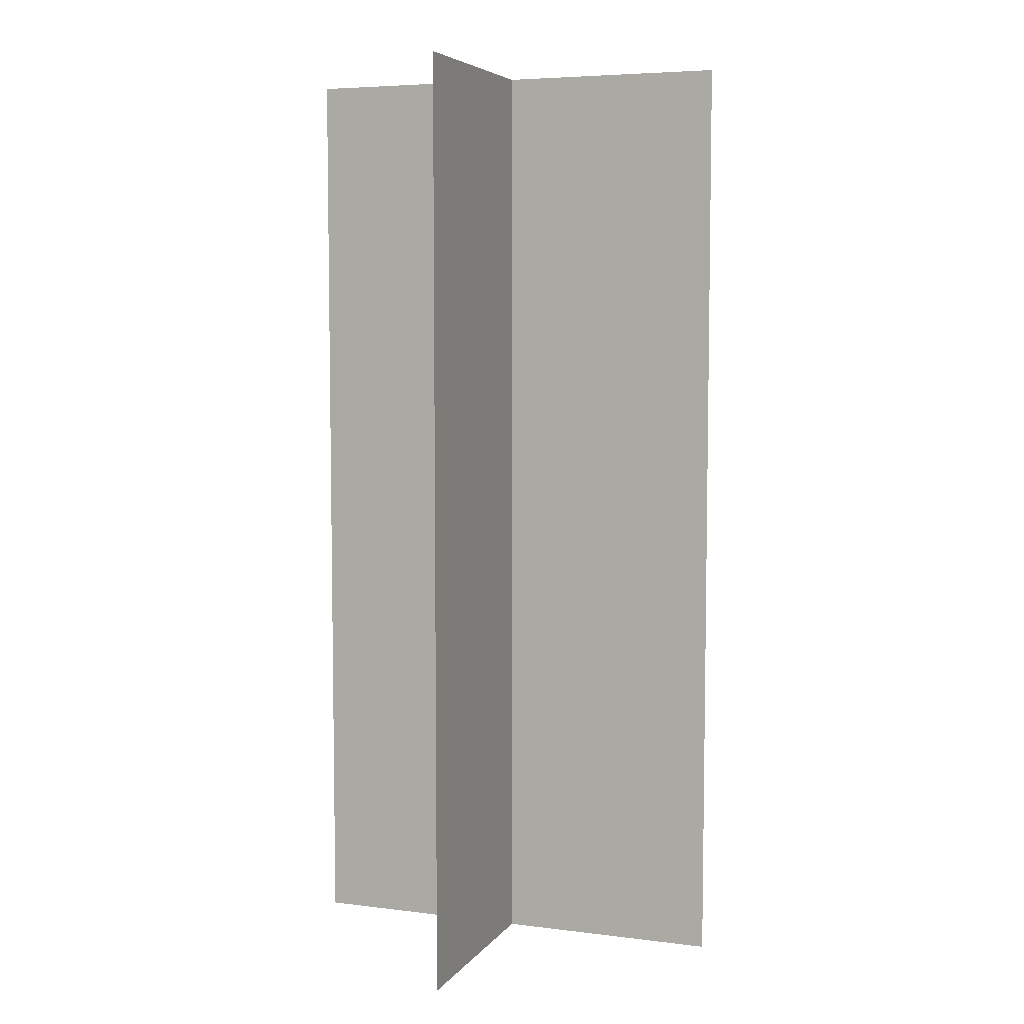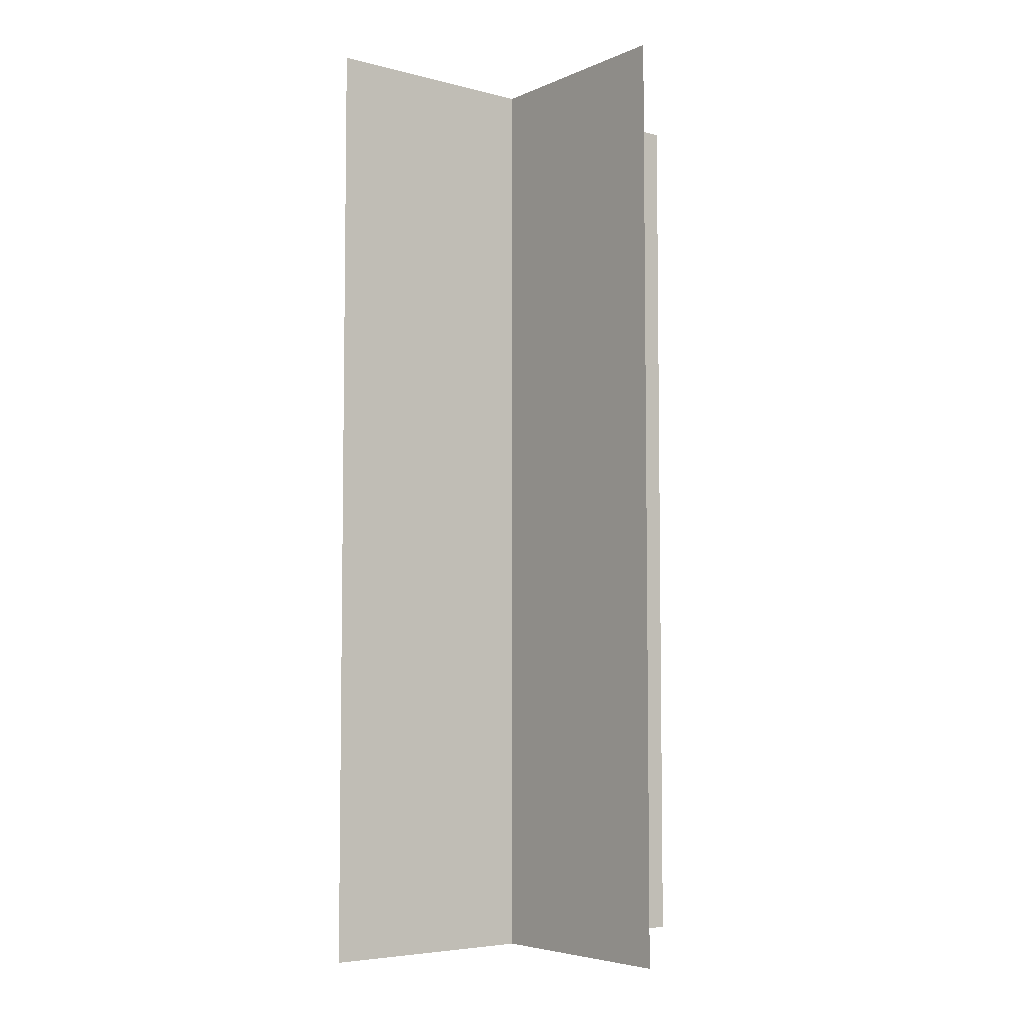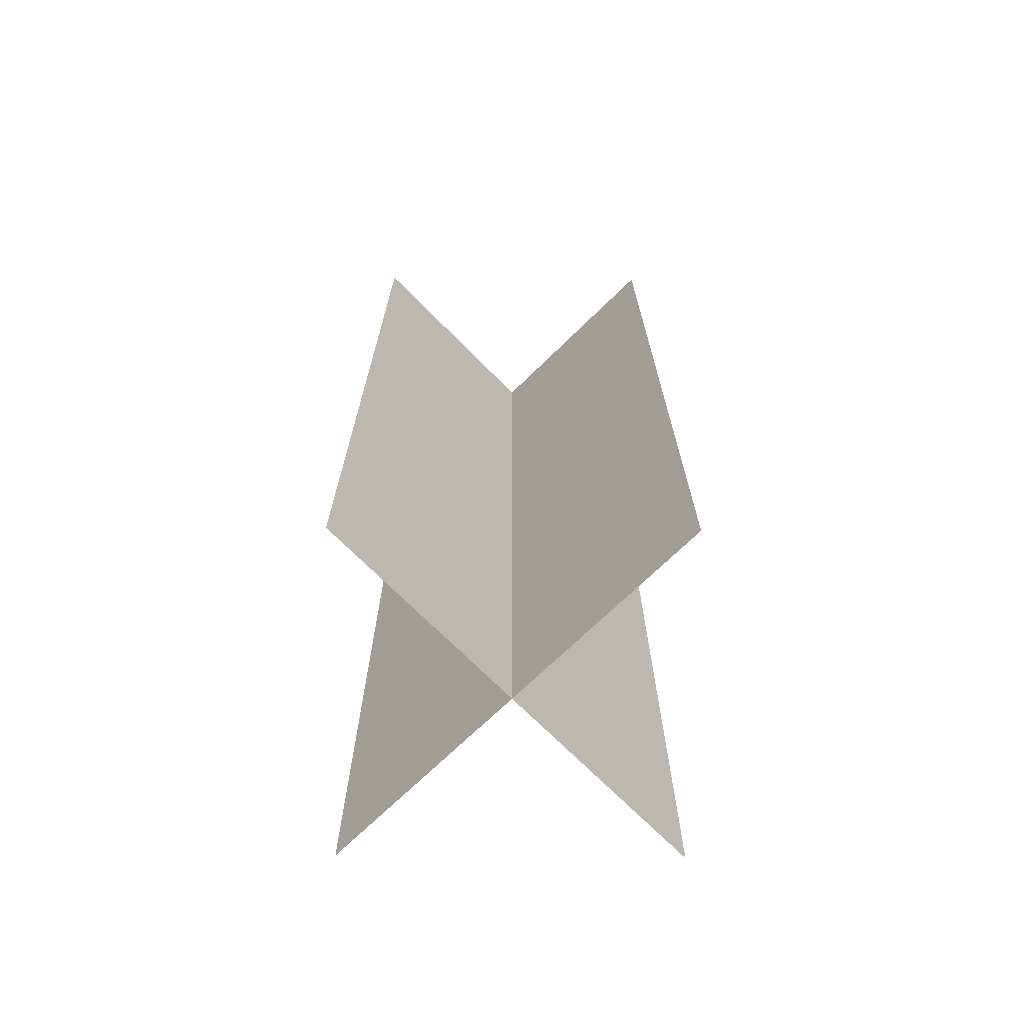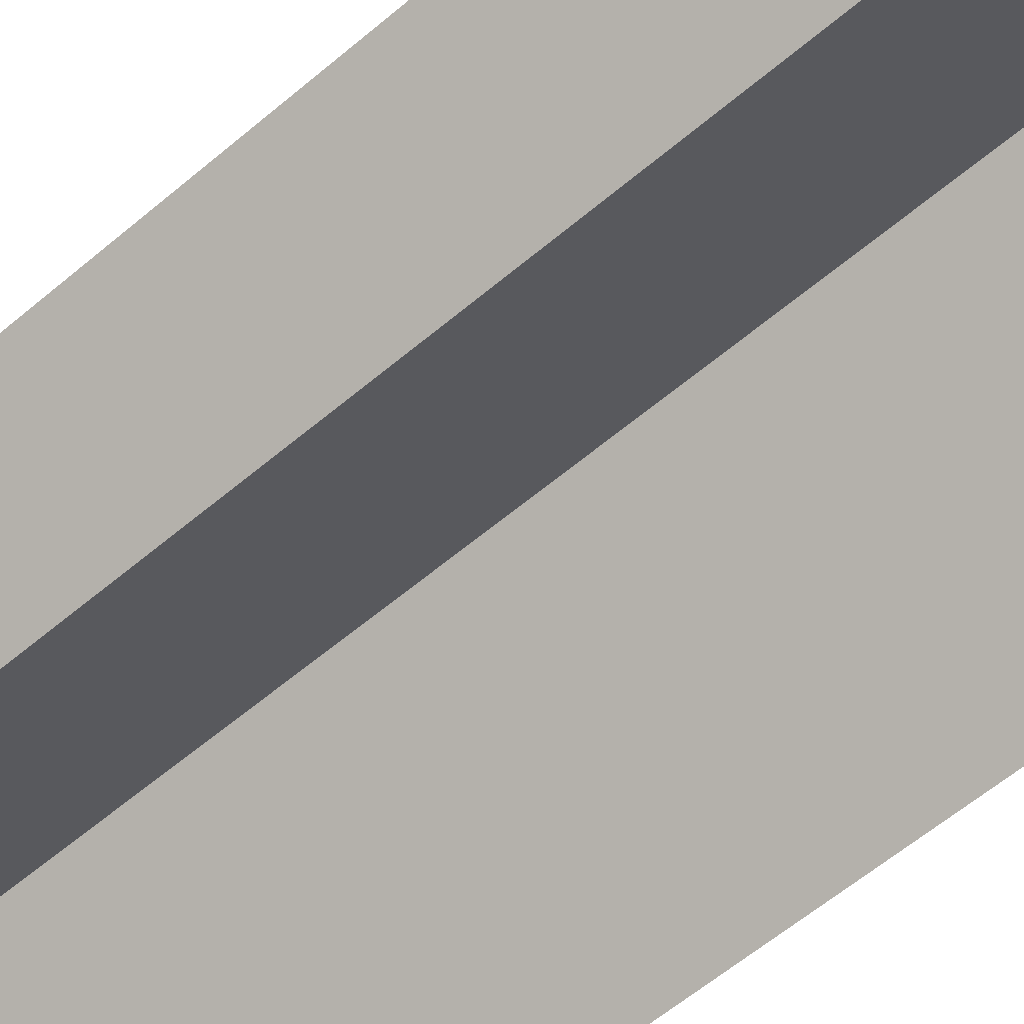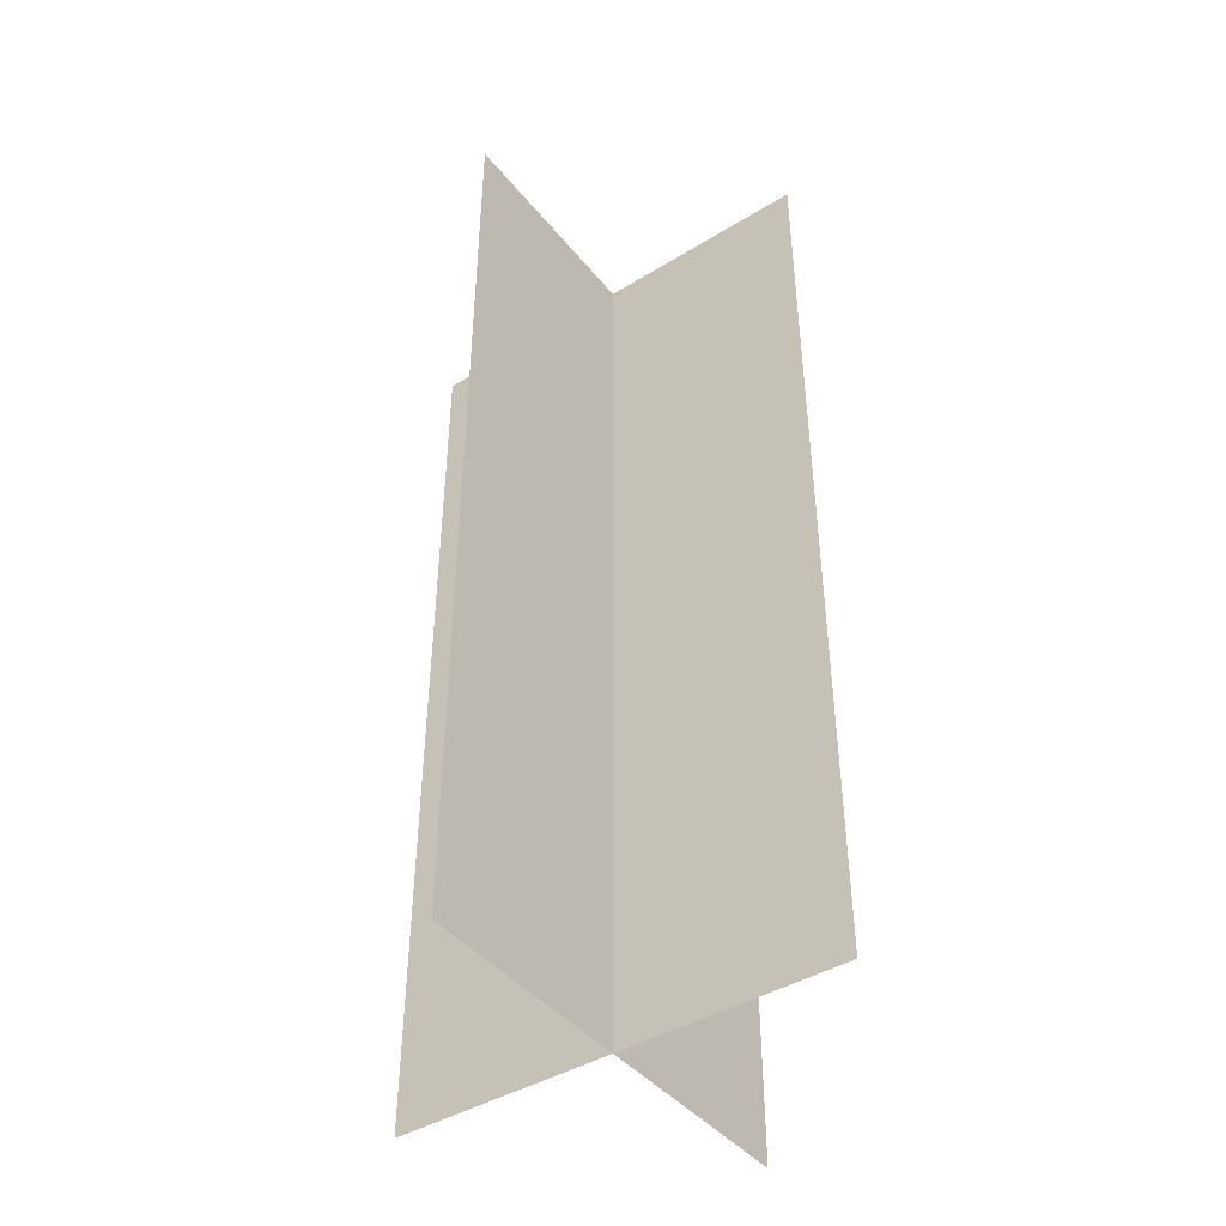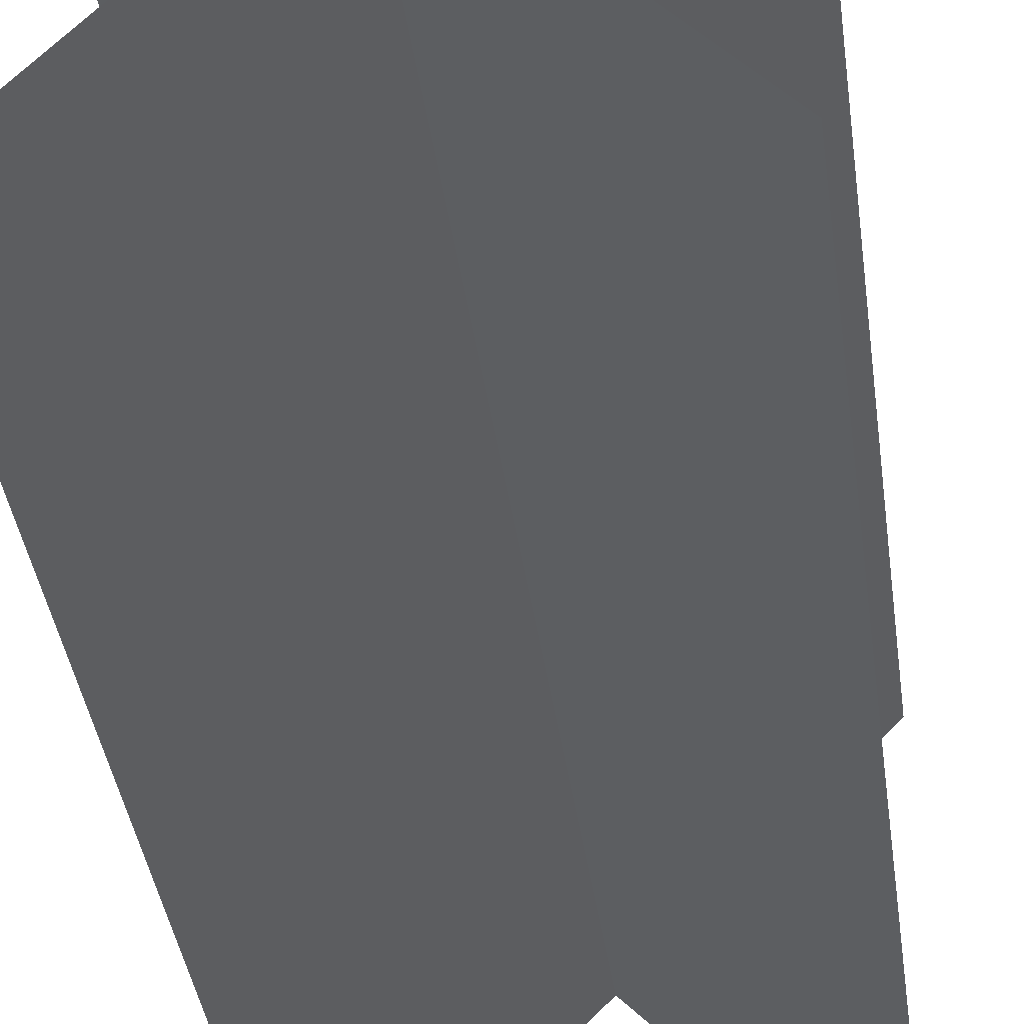
<metadata>
{"format":"obj","ext":"obj","renderer":"f3d","projection":"perspective","resolution":1024,"background":"white","views":[{"elev":5.9,"azim":-24.8,"up":"+Y"},{"elev":-5.4,"azim":-82.9,"up":"+Y"},{"elev":-69.9,"azim":-0.5,"up":"+Y"},{"elev":-57.2,"azim":131.8,"up":"+Z"},{"elev":-43.2,"azim":-99.1,"up":"+Y"},{"elev":-32.6,"azim":-173.4,"up":"+Z"}]}
</metadata>
<code>
v  0 0 -0
v  0 3 -0
v  1 3 1
v  1 0 1
v  0 0 1
v  0 3 1
v  1 3 -0
v  1 0 -0
o field_corn
g field_corn
f 1 2 3 4
f 5 6 7 8
f 4 3 2 1
f 8 7 6 5

</code>
